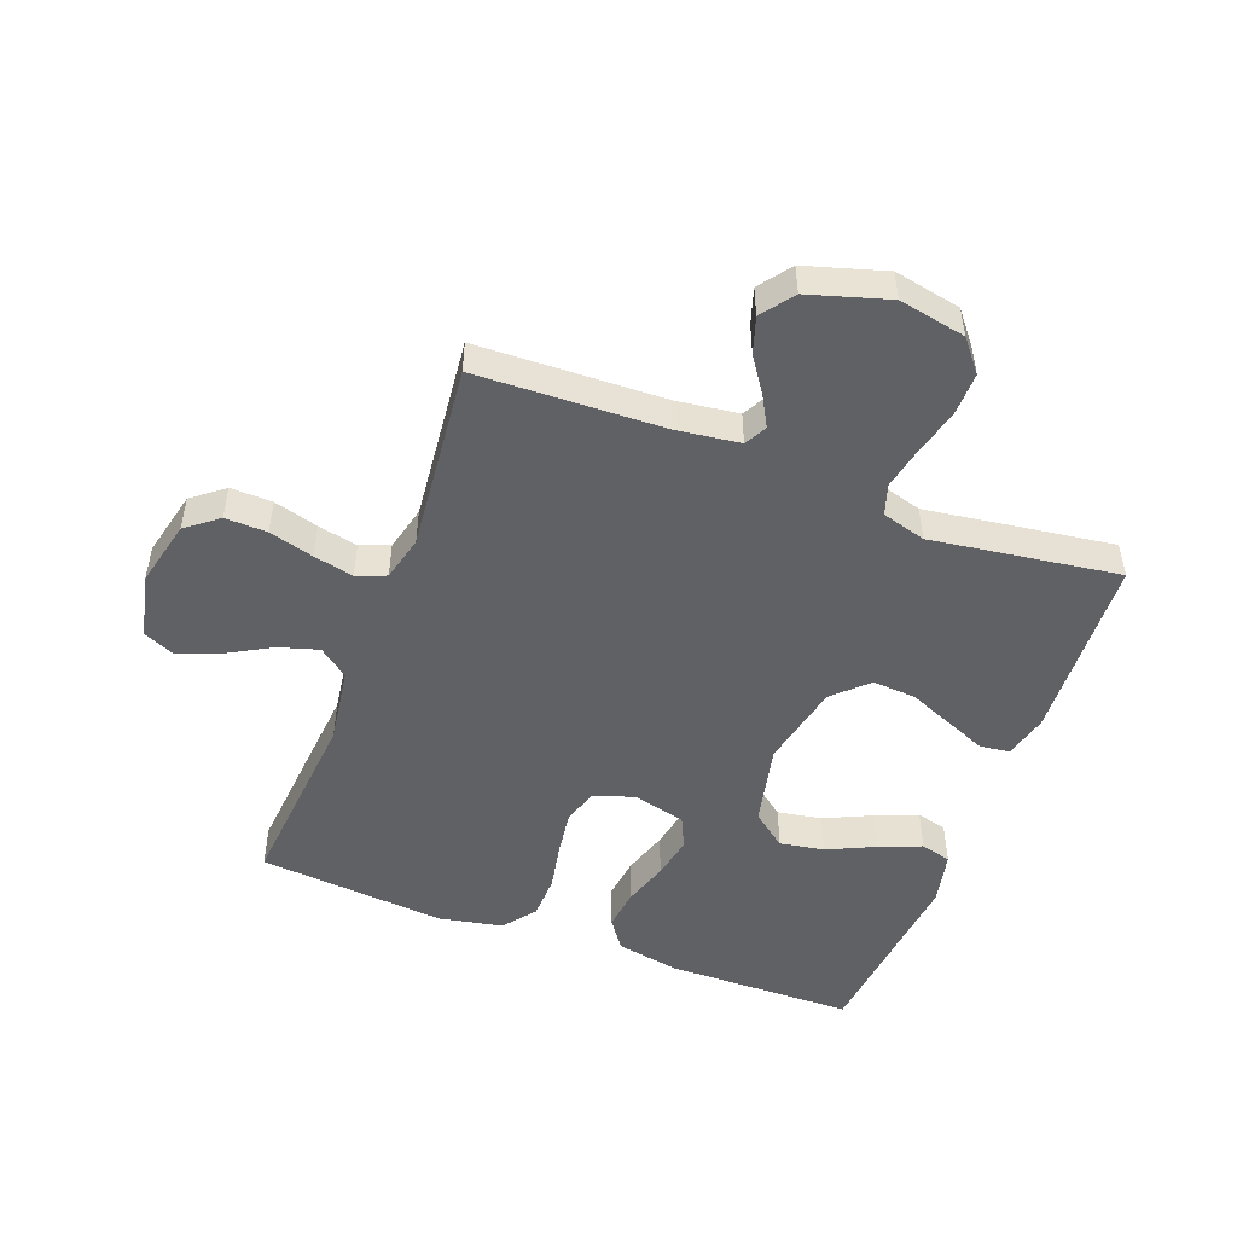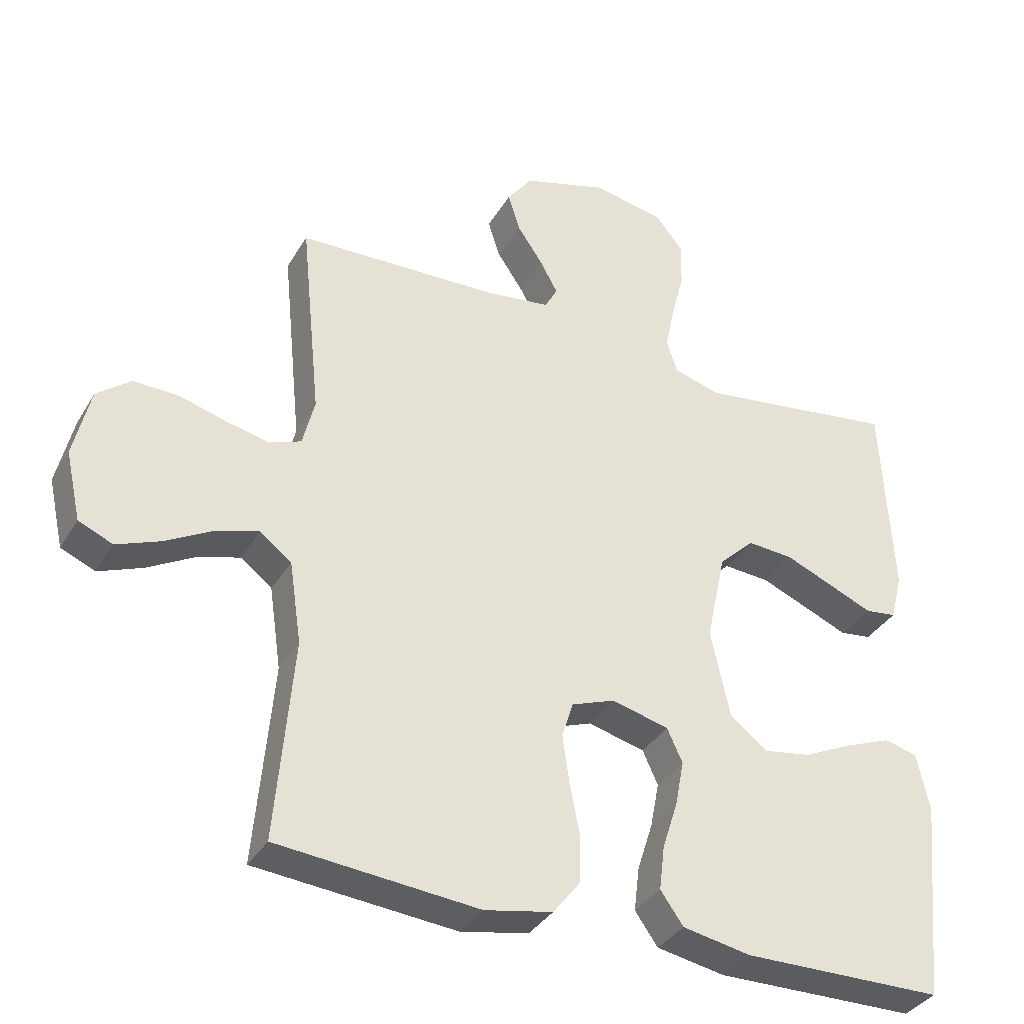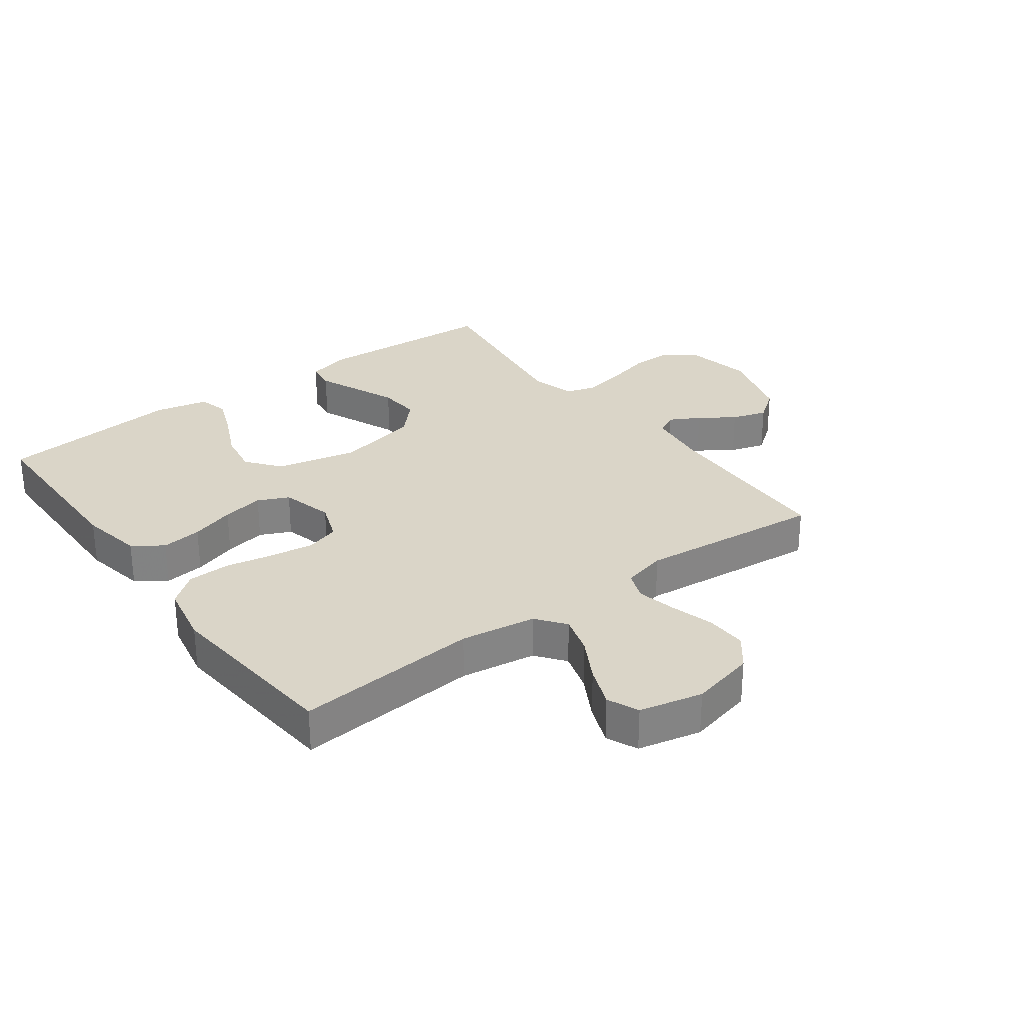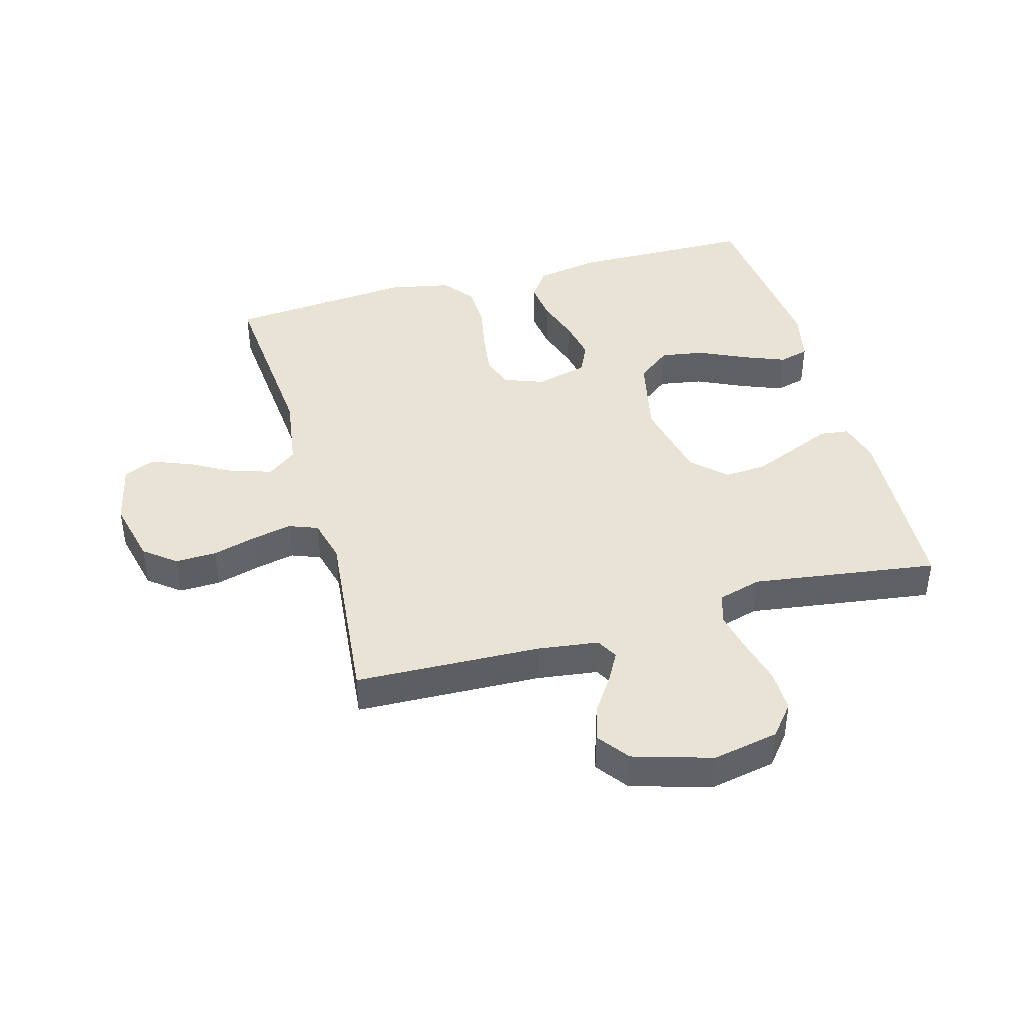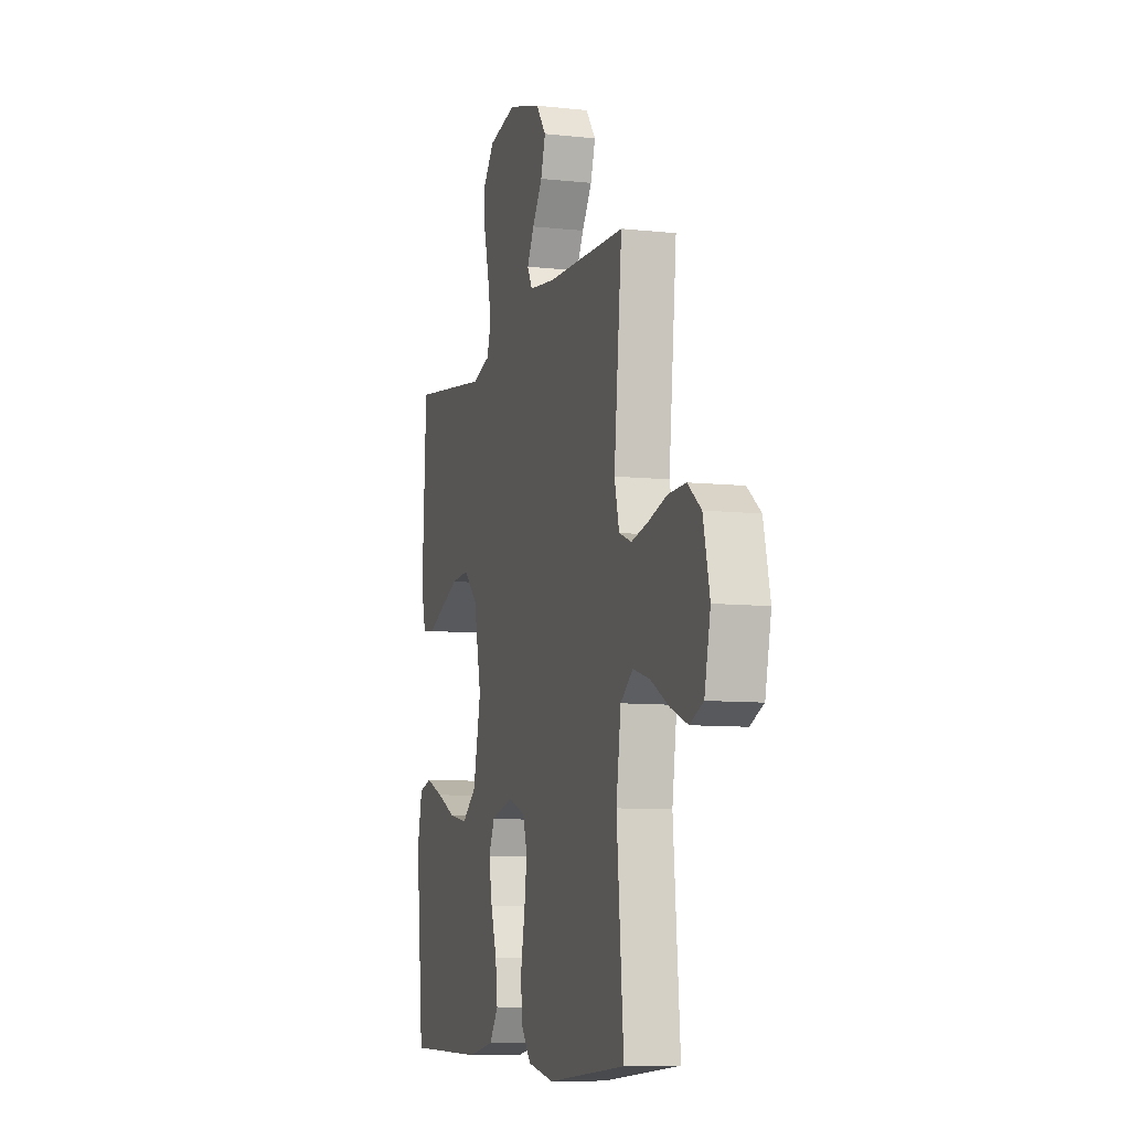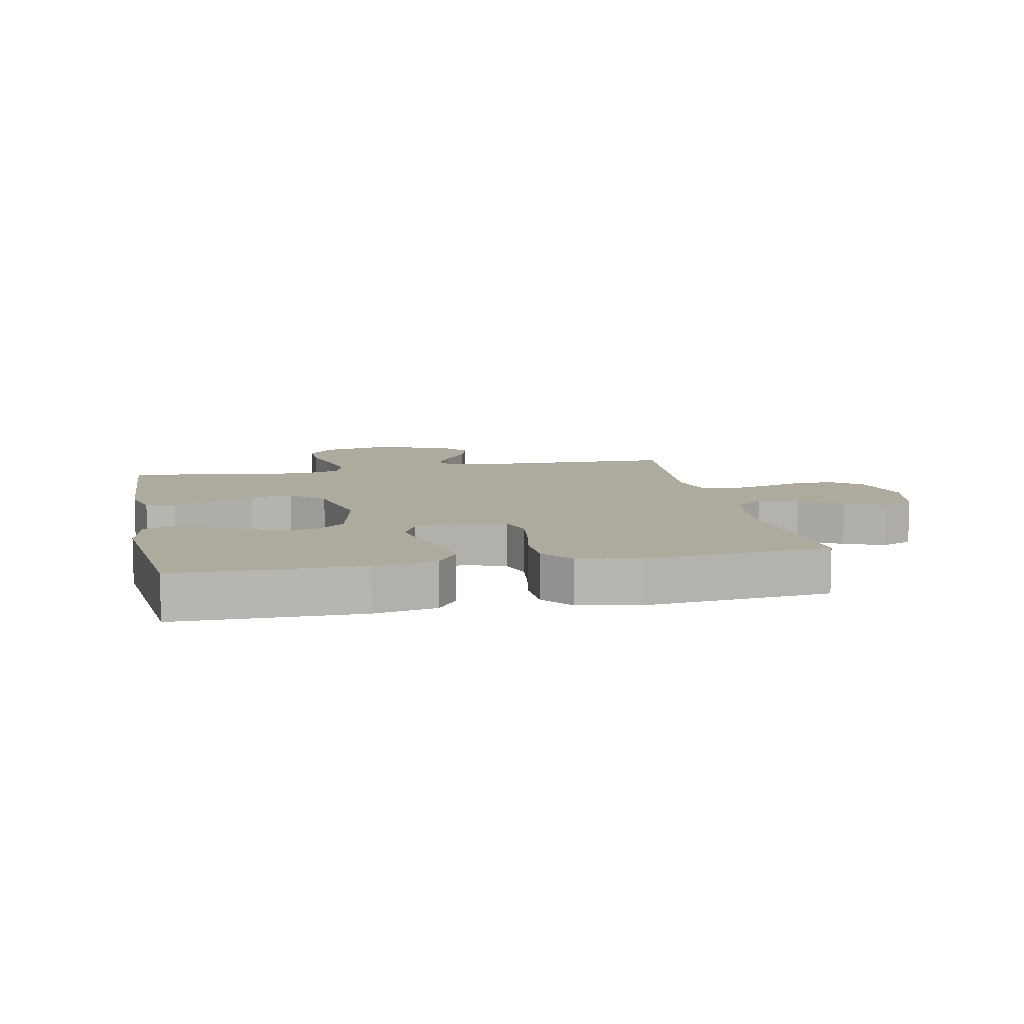
<metadata>
{"format":"obj","ext":"obj","renderer":"f3d","projection":"perspective","resolution":1024,"background":"white","views":[{"elev":-49.9,"azim":-20.6,"up":"+Y"},{"elev":-35.4,"azim":-26.9,"up":"+Z"},{"elev":29.2,"azim":-126.5,"up":"+Y"},{"elev":42.1,"azim":-15.5,"up":"+Y"},{"elev":-8.6,"azim":-106.5,"up":"+Z"},{"elev":9.2,"azim":168.2,"up":"+Y"}]}
</metadata>
<code>
v -0.5 0.07 0.5
v -0.2 0.07 0.51
v -0.101 0.07 0.523
v -0.082 0.07 0.558
v -0.109 0.07 0.607
v -0.147 0.07 0.663
v -0.165 0.07 0.72
v -0.127 0.07 0.771
v 0 0.07 0.809
v 0.107 0.07 0.788
v 0.148 0.07 0.738
v 0.147 0.07 0.669
v 0.128 0.07 0.595
v 0.114 0.07 0.527
v 0.13 0.07 0.478
v 0.2 0.07 0.458
v 0.5 0.07 0.5
v 0.516 0.07 0.2
v 0.498 0.07 0.13
v 0.451 0.07 0.124
v 0.387 0.07 0.151
v 0.315 0.07 0.181
v 0.246 0.07 0.186
v 0.193 0.07 0.135
v 0.164 0.07 0
v 0.193 0.07 -0.132
v 0.248 0.07 -0.175
v 0.319 0.07 -0.163
v 0.394 0.07 -0.128
v 0.462 0.07 -0.101
v 0.511 0.07 -0.114
v 0.53 0.07 -0.2
v 0.5 0.07 -0.5
v 0.2 0.07 -0.504
v 0.098 0.07 -0.485
v 0.064 0.07 -0.437
v 0.072 0.07 -0.371
v 0.095 0.07 -0.299
v 0.108 0.07 -0.231
v 0.085 0.07 -0.181
v 0 0.07 -0.159
v -0.065 0.07 -0.183
v -0.082 0.07 -0.237
v -0.072 0.07 -0.309
v -0.057 0.07 -0.386
v -0.059 0.07 -0.456
v -0.099 0.07 -0.507
v -0.2 0.07 -0.527
v -0.5 0.07 -0.5
v -0.474 0.07 -0.2
v -0.492 0.07 -0.077
v -0.539 0.07 -0.041
v -0.603 0.07 -0.06
v -0.673 0.07 -0.099
v -0.739 0.07 -0.125
v -0.79 0.07 -0.103
v -0.813 0.07 0
v -0.788 0.07 0.106
v -0.737 0.07 0.146
v -0.67 0.07 0.144
v -0.599 0.07 0.124
v -0.535 0.07 0.11
v -0.488 0.07 0.128
v -0.47 0.07 0.2
v -0.5 0 0.5
v -0.2 0 0.51
v -0.101 0 0.523
v -0.082 0 0.558
v -0.109 0 0.607
v -0.147 0 0.663
v -0.165 0 0.72
v -0.127 0 0.771
v 0 0 0.809
v 0.107 0 0.788
v 0.148 0 0.738
v 0.147 0 0.669
v 0.128 0 0.595
v 0.114 0 0.527
v 0.13 0 0.478
v 0.2 0 0.458
v 0.5 0 0.5
v 0.516 0 0.2
v 0.498 0 0.13
v 0.451 0 0.124
v 0.387 0 0.151
v 0.315 0 0.181
v 0.246 0 0.186
v 0.193 0 0.135
v 0.164 0 0
v 0.193 0 -0.132
v 0.248 0 -0.175
v 0.319 0 -0.163
v 0.394 0 -0.128
v 0.462 0 -0.101
v 0.511 0 -0.114
v 0.53 0 -0.2
v 0.5 0 -0.5
v 0.2 0 -0.504
v 0.098 0 -0.485
v 0.064 0 -0.437
v 0.072 0 -0.371
v 0.095 0 -0.299
v 0.108 0 -0.231
v 0.085 0 -0.181
v 0 0 -0.159
v -0.065 0 -0.183
v -0.082 0 -0.237
v -0.072 0 -0.309
v -0.057 0 -0.386
v -0.059 0 -0.456
v -0.099 0 -0.507
v -0.2 0 -0.527
v -0.5 0 -0.5
v -0.474 0 -0.2
v -0.492 0 -0.077
v -0.539 0 -0.041
v -0.603 0 -0.06
v -0.673 0 -0.099
v -0.739 0 -0.125
v -0.79 0 -0.103
v -0.813 0 0
v -0.788 0 0.106
v -0.737 0 0.146
v -0.67 0 0.144
v -0.599 0 0.124
v -0.535 0 0.11
v -0.488 0 0.128
v -0.47 0 0.2
f 59 60 61
f 58 59 61
f 57 58 61
f 56 57 61
f 55 56 61
f 54 55 61
f 53 54 61
f 52 53 61 62
f 51 52 62 63
f 48 49 50
f 47 48 50
f 46 47 50
f 45 46 50
f 44 45 50
f 51 63 64
f 50 51 64
f 44 50 64
f 43 44 64
f 36 37 38
f 35 36 38
f 34 35 38
f 33 34 38
f 32 33 38
f 31 32 38
f 30 31 38
f 29 30 38
f 28 29 38
f 27 28 38 39
f 26 27 39 40
f 19 20 21
f 18 19 21
f 17 18 21
f 16 17 21
f 15 16 21 22
f 11 12 13
f 10 11 13
f 9 10 13
f 8 9 13
f 7 8 13
f 6 7 13
f 5 6 13
f 4 5 13 14
f 3 4 14 15
f 64 1 2
f 43 64 2
f 42 43 2
f 25 26 40 41
f 2 3 15
f 42 2 15
f 41 42 15
f 25 41 15
f 24 25 15
f 15 22 23
f 15 23 24
f 125 124 123
f 125 123 122
f 125 122 121
f 125 121 120
f 125 120 119
f 125 119 118
f 125 118 117
f 126 125 117 116
f 127 126 116 115
f 114 113 112
f 114 112 111
f 114 111 110
f 114 110 109
f 114 109 108
f 128 127 115
f 128 115 114
f 128 114 108
f 128 108 107
f 102 101 100
f 102 100 99
f 102 99 98
f 102 98 97
f 102 97 96
f 102 96 95
f 102 95 94
f 102 94 93
f 102 93 92
f 103 102 92 91
f 104 103 91 90
f 85 84 83
f 85 83 82
f 85 82 81
f 85 81 80
f 86 85 80 79
f 77 76 75
f 77 75 74
f 77 74 73
f 77 73 72
f 77 72 71
f 77 71 70
f 77 70 69
f 78 77 69 68
f 79 78 68 67
f 66 65 128
f 66 128 107
f 66 107 106
f 105 104 90 89
f 79 67 66
f 79 66 106
f 79 106 105
f 79 105 89
f 79 89 88
f 87 86 79
f 88 87 79
f 1 65 66 2
f 2 66 67 3
f 3 67 68 4
f 4 68 69 5
f 5 69 70 6
f 6 70 71 7
f 7 71 72 8
f 8 72 73 9
f 9 73 74 10
f 10 74 75 11
f 11 75 76 12
f 12 76 77 13
f 13 77 78 14
f 14 78 79 15
f 15 79 80 16
f 16 80 81 17
f 17 81 82 18
f 18 82 83 19
f 19 83 84 20
f 20 84 85 21
f 21 85 86 22
f 22 86 87 23
f 23 87 88 24
f 24 88 89 25
f 25 89 90 26
f 26 90 91 27
f 27 91 92 28
f 28 92 93 29
f 29 93 94 30
f 30 94 95 31
f 31 95 96 32
f 32 96 97 33
f 33 97 98 34
f 34 98 99 35
f 35 99 100 36
f 36 100 101 37
f 37 101 102 38
f 38 102 103 39
f 39 103 104 40
f 40 104 105 41
f 41 105 106 42
f 42 106 107 43
f 43 107 108 44
f 44 108 109 45
f 45 109 110 46
f 46 110 111 47
f 47 111 112 48
f 48 112 113 49
f 49 113 114 50
f 50 114 115 51
f 51 115 116 52
f 52 116 117 53
f 53 117 118 54
f 54 118 119 55
f 55 119 120 56
f 56 120 121 57
f 57 121 122 58
f 58 122 123 59
f 59 123 124 60
f 60 124 125 61
f 61 125 126 62
f 62 126 127 63
f 63 127 128 64
f 64 128 65 1

</code>
